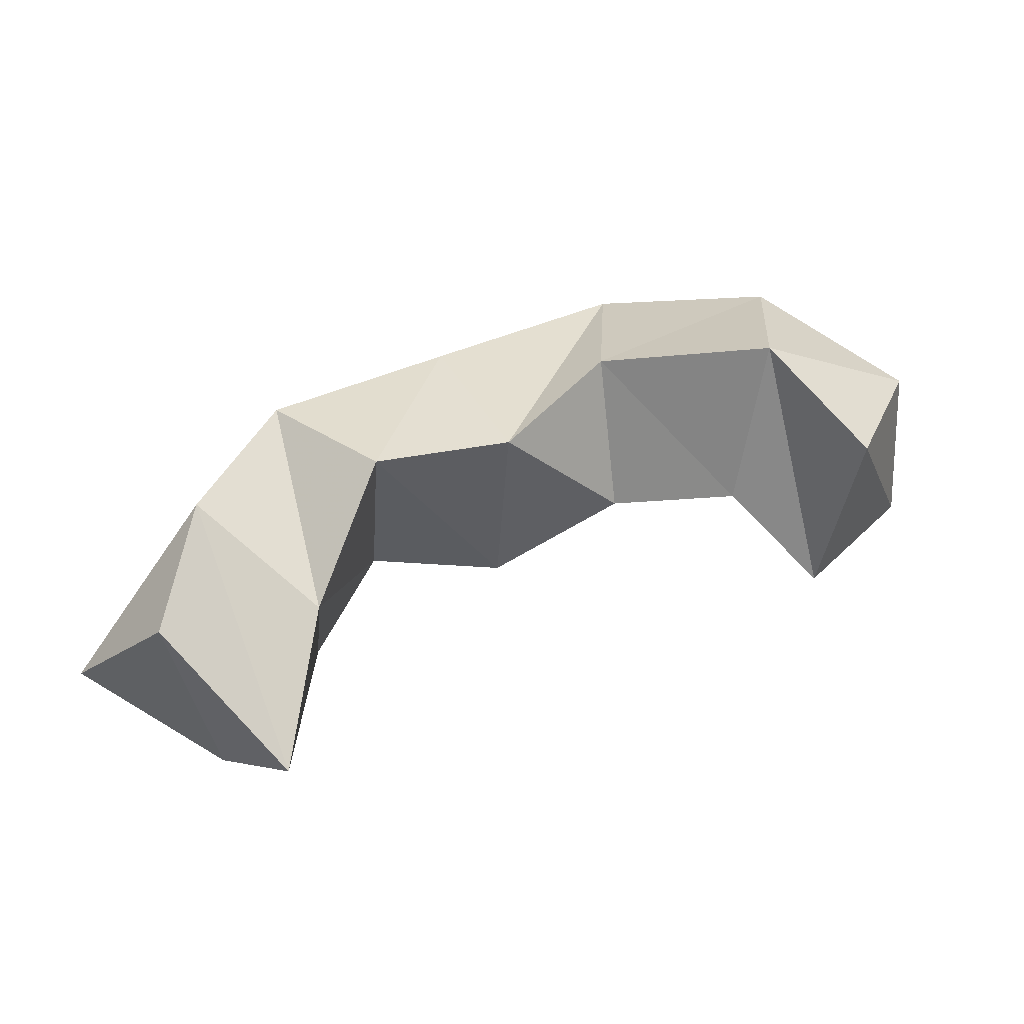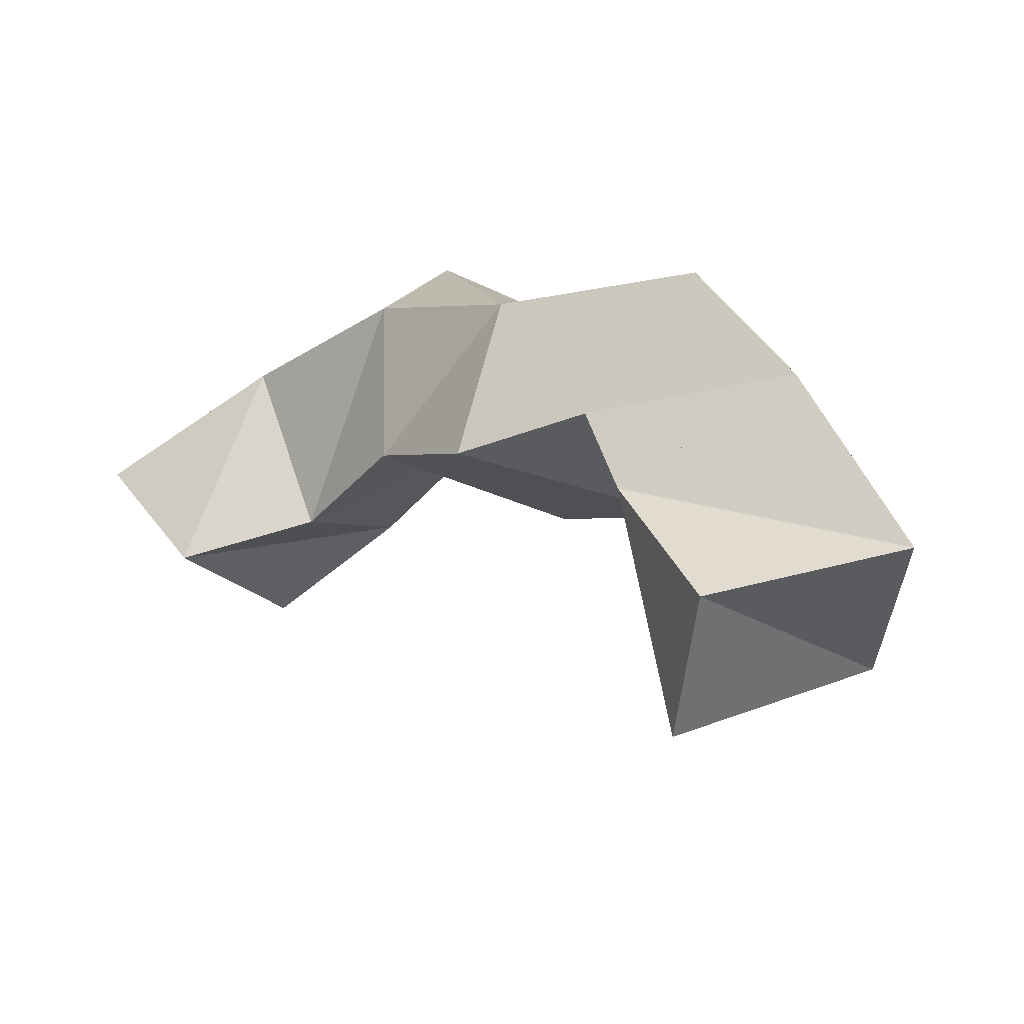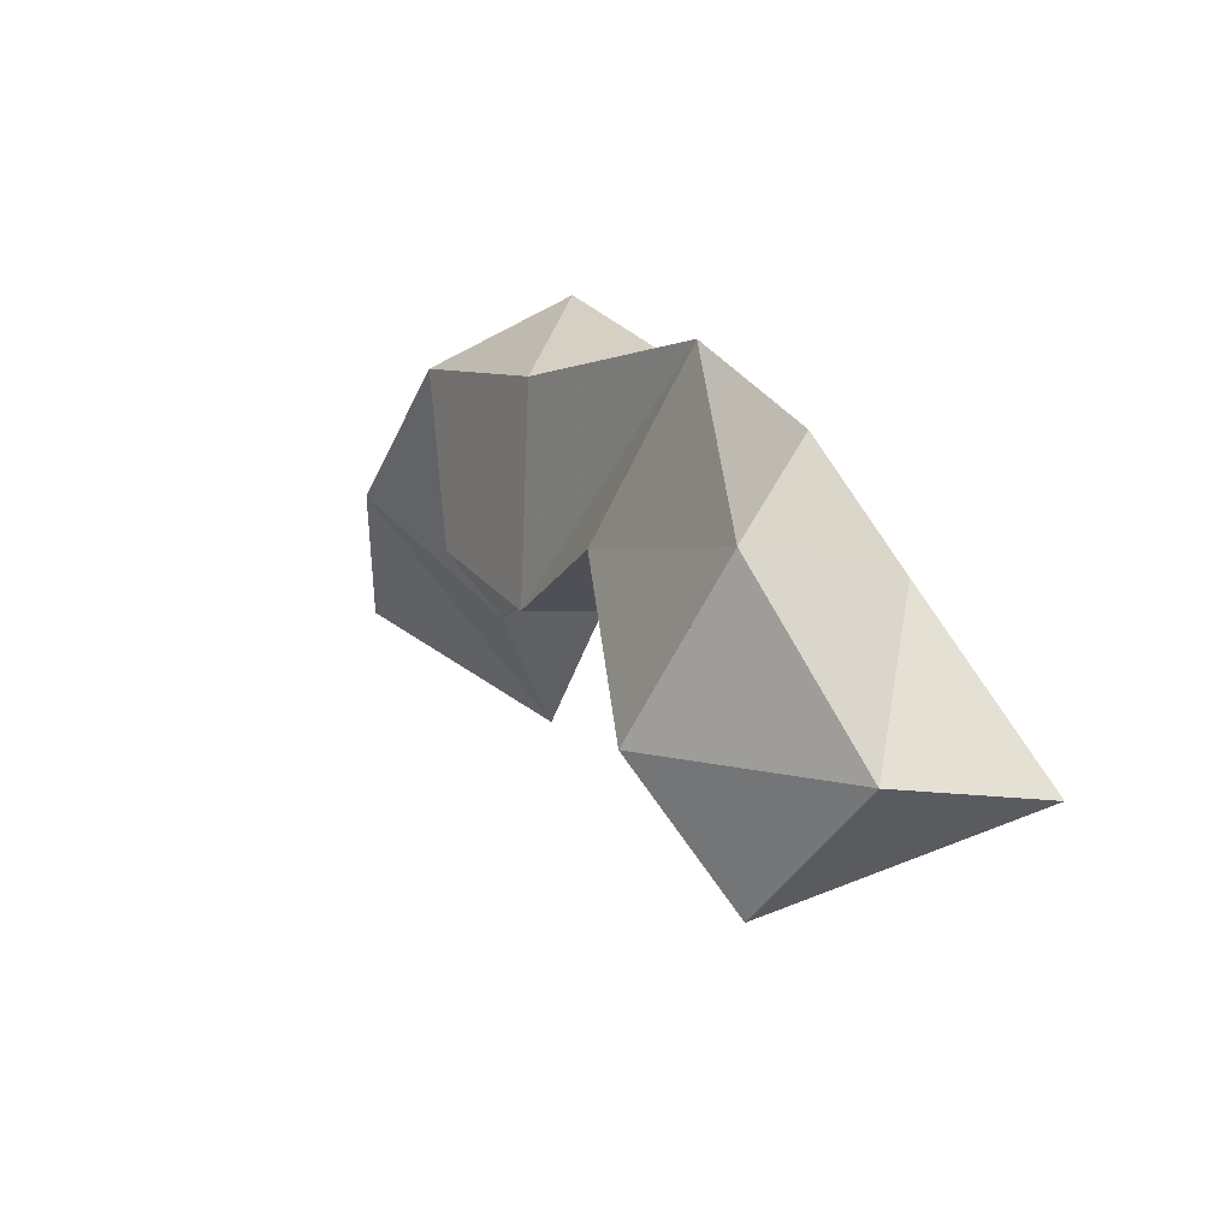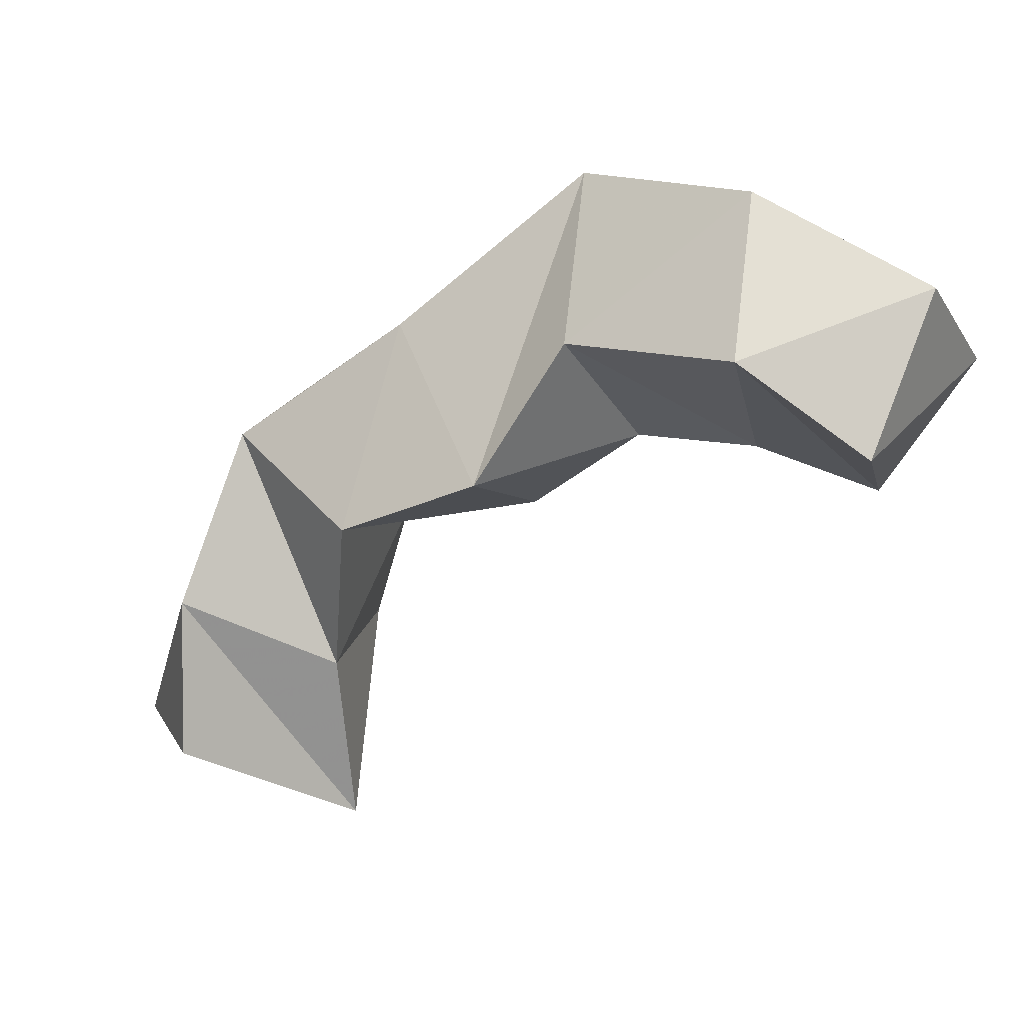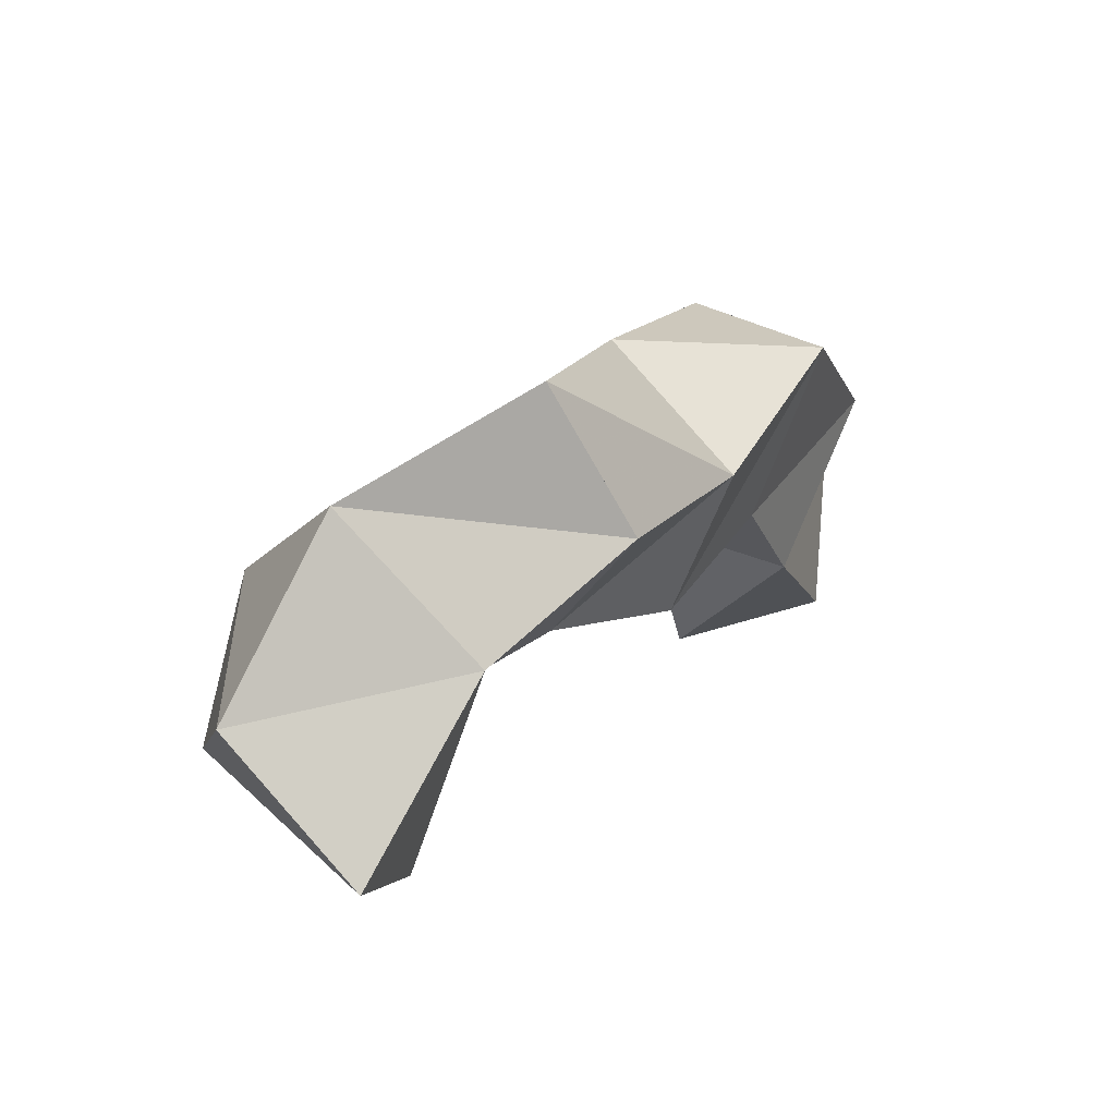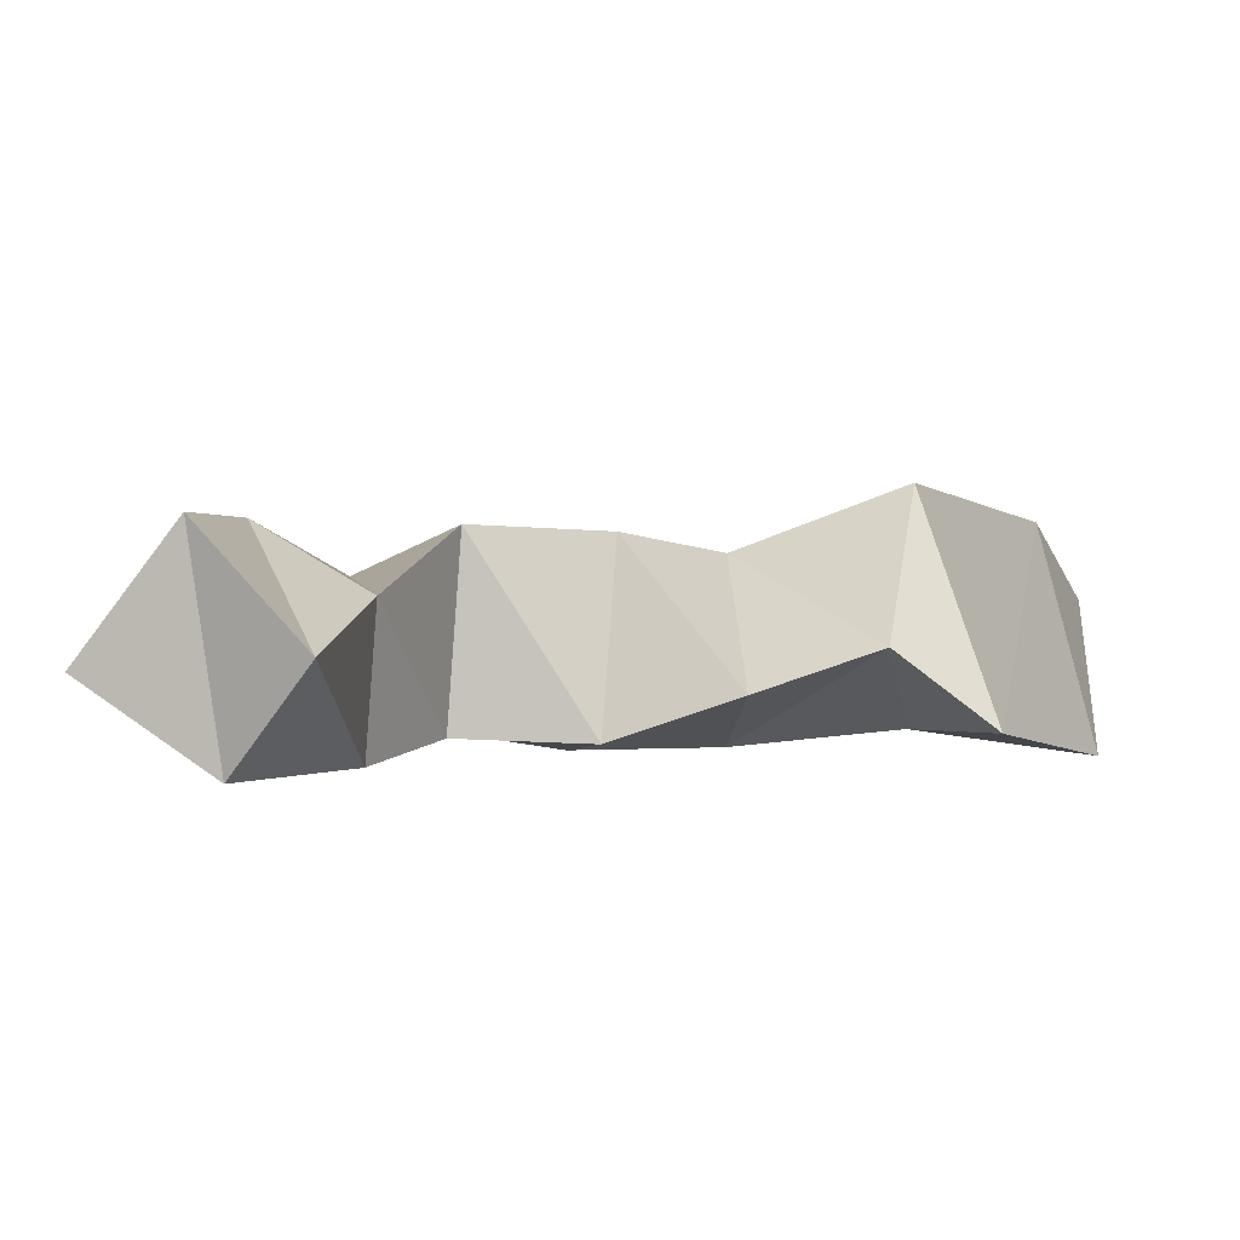
<metadata>
{"format":"obj","ext":"obj","renderer":"f3d","projection":"perspective","resolution":1024,"background":"white","views":[{"elev":57.4,"azim":-171.7,"up":"+Y"},{"elev":-36.5,"azim":34.9,"up":"+Z"},{"elev":46.4,"azim":-117.1,"up":"+Z"},{"elev":8.8,"azim":-159.7,"up":"+Z"},{"elev":54.1,"azim":-54.0,"up":"+Z"},{"elev":1.0,"azim":-169.9,"up":"+Y"}]}
</metadata>
<code>
v 0.3794 0.1 0.2952
v 0.3527 0.13 0.281
v 0.4232 0.1253 0.3061
v 0.3922 0.1637 0.3037
v 0.3575 0.1009 0.3367
v 0.3522 0.1436 0.3293
v 0.4049 0.1094 0.357
v 0.3917 0.1633 0.348
v 0.3451 0.1061 0.37
v 0.3414 0.1621 0.3719
v 0.3791 0.1088 0.4042
v 0.3789 0.1484 0.3958
v 0.3047 0.1047 0.3739
v 0.3027 0.1603 0.3861
v 0.3222 0.1 0.4156
v 0.3314 0.1434 0.4283
v 0.2691 0.1167 0.3967
v 0.2786 0.1549 0.4251
v 0.2803 0.1 0.4355
v 0.2824 0.1275 0.4704
v 0.2316 0.1297 0.3966
v 0.2266 0.1741 0.4233
v 0.2295 0.1056 0.4381
v 0.2298 0.1469 0.4656
v 0.2018 0.1081 0.3828
v 0.1936 0.1625 0.3981
v 0.1771 0.1 0.4197
v 0.182 0.1417 0.4411
f 1 2 4
f 3 1 4
f 2 6 8
f 4 2 8
f 6 5 7
f 8 6 7
f 5 1 3
f 7 5 3
f 8 7 3
f 4 8 3
f 2 1 5
f 6 2 5
f 5 6 8
f 7 5 8
f 6 10 12
f 8 6 12
f 10 9 11
f 12 10 11
f 9 5 7
f 11 9 7
f 12 11 7
f 8 12 7
f 6 5 9
f 10 6 9
f 9 10 12
f 11 9 12
f 10 14 16
f 12 10 16
f 14 13 15
f 16 14 15
f 13 9 11
f 15 13 11
f 16 15 11
f 12 16 11
f 10 9 13
f 14 10 13
f 13 14 16
f 15 13 16
f 14 18 20
f 16 14 20
f 18 17 19
f 20 18 19
f 17 13 15
f 19 17 15
f 20 19 15
f 16 20 15
f 14 13 17
f 18 14 17
f 17 18 20
f 19 17 20
f 18 22 24
f 20 18 24
f 22 21 23
f 24 22 23
f 21 17 19
f 23 21 19
f 24 23 19
f 20 24 19
f 18 17 21
f 22 18 21
f 21 22 24
f 23 21 24
f 22 26 28
f 24 22 28
f 26 25 27
f 28 26 27
f 25 21 23
f 27 25 23
f 28 27 23
f 24 28 23
f 22 21 25
f 26 22 25

</code>
